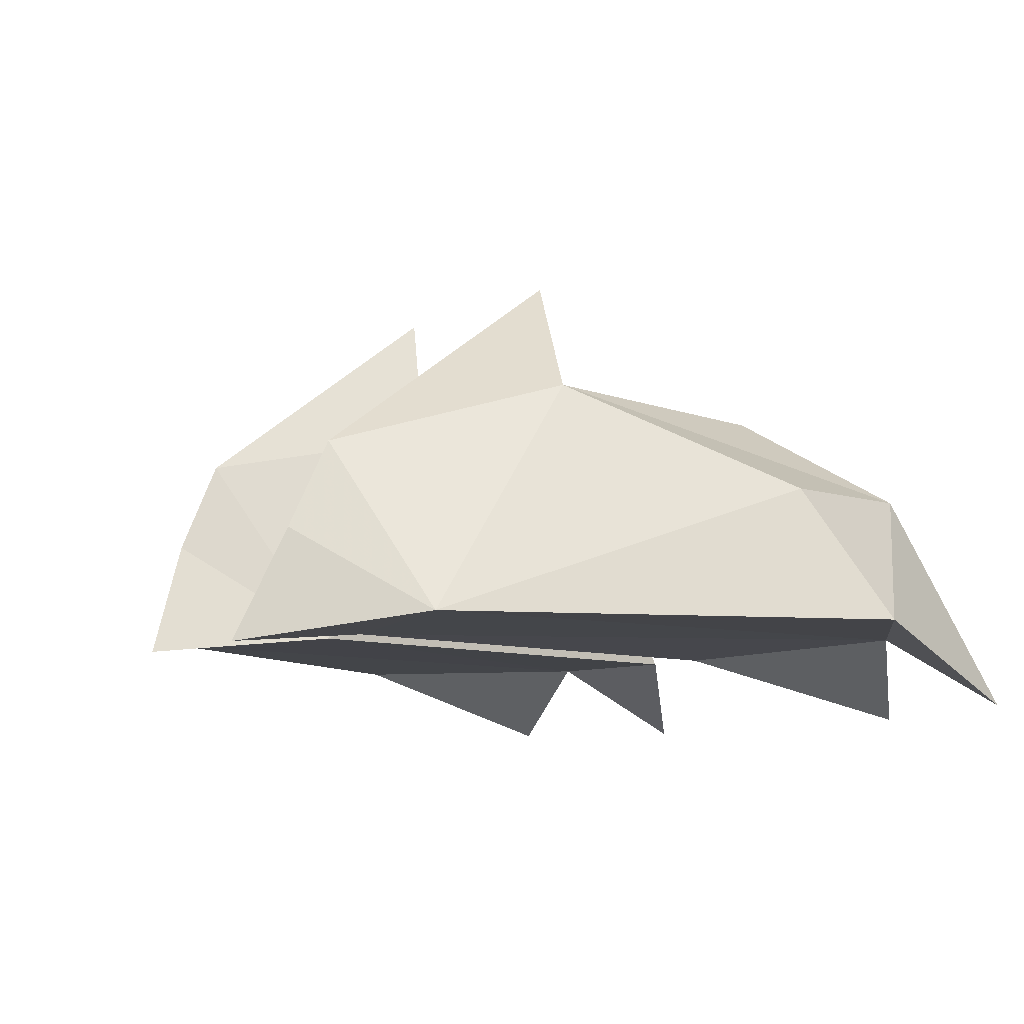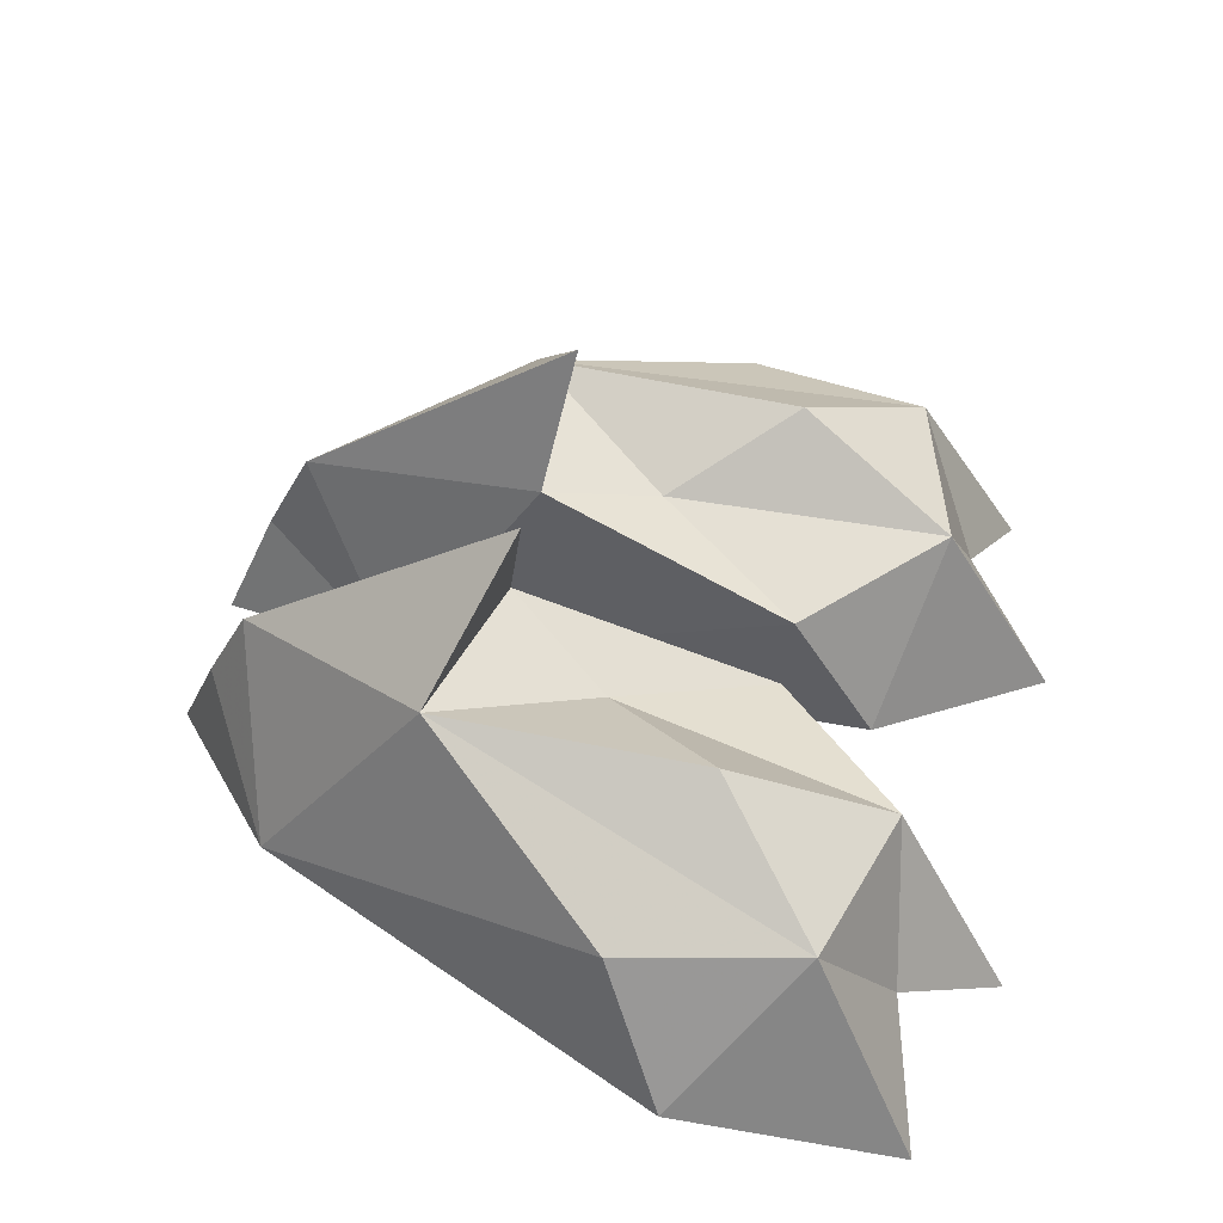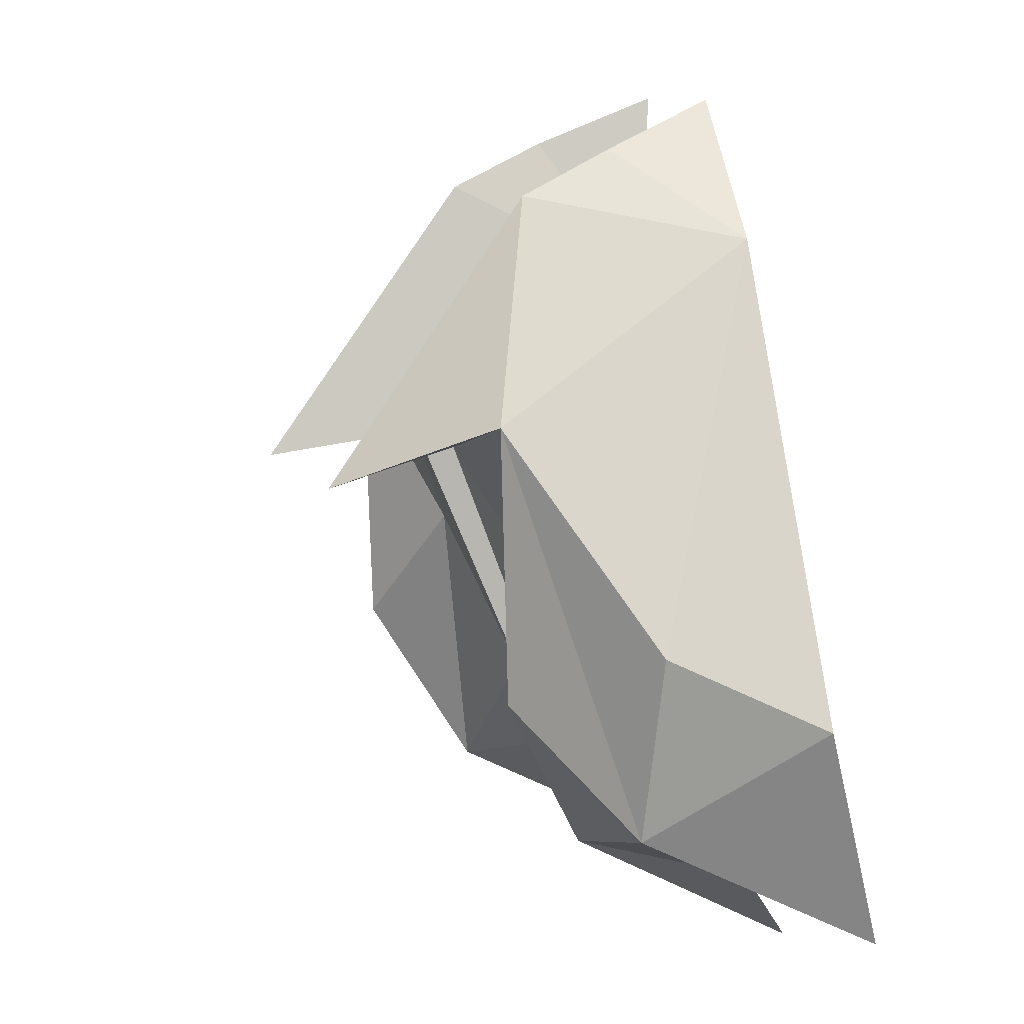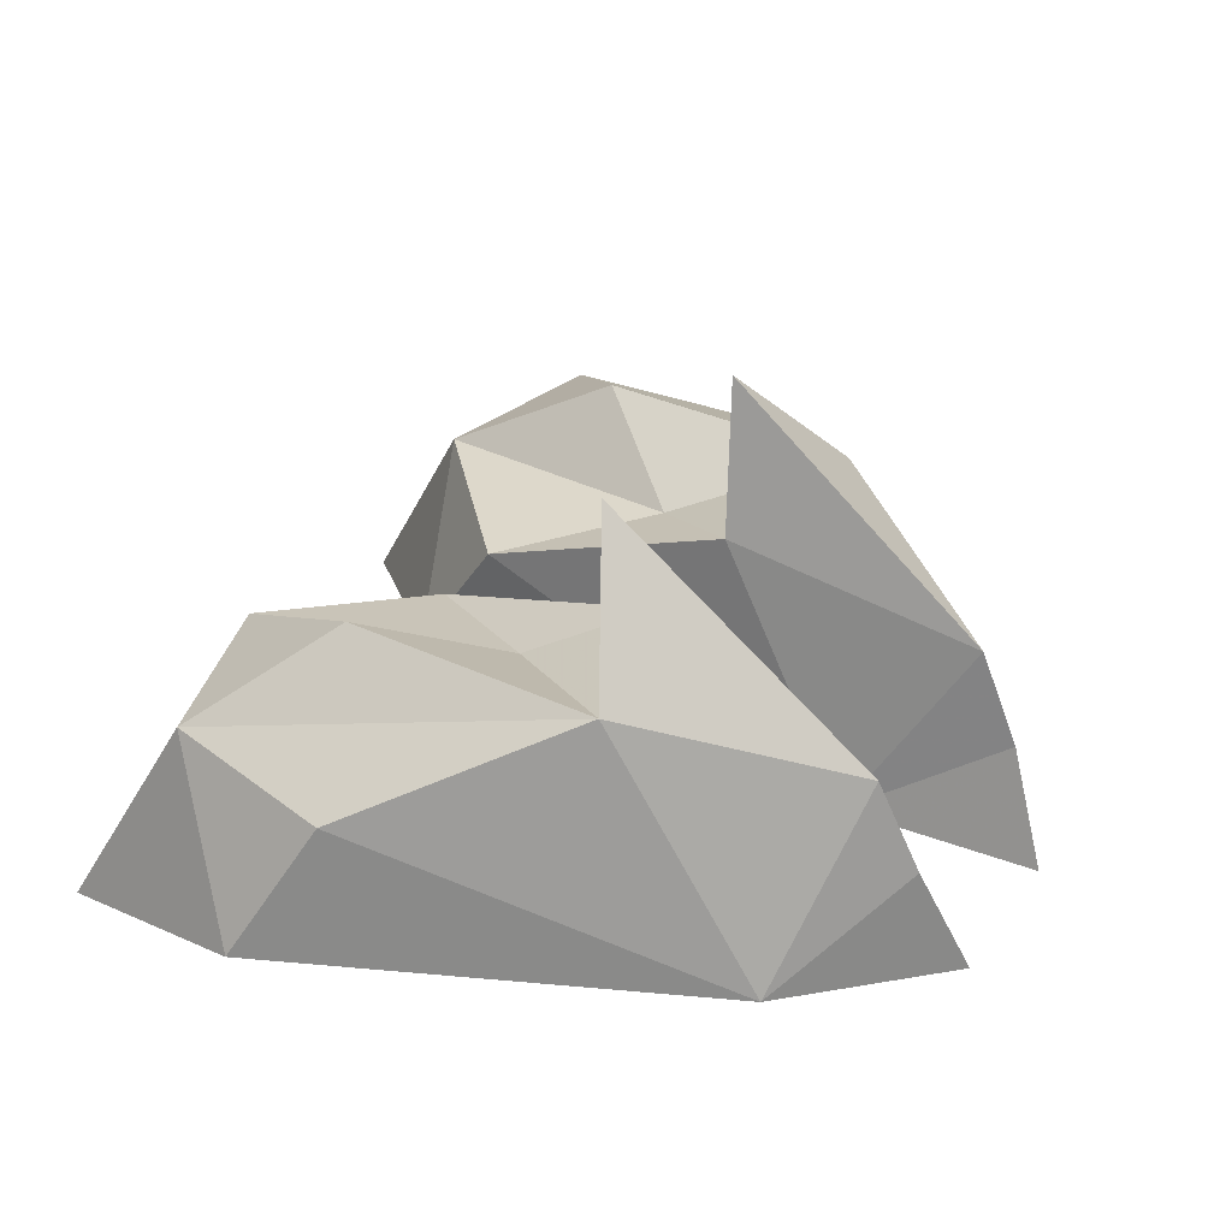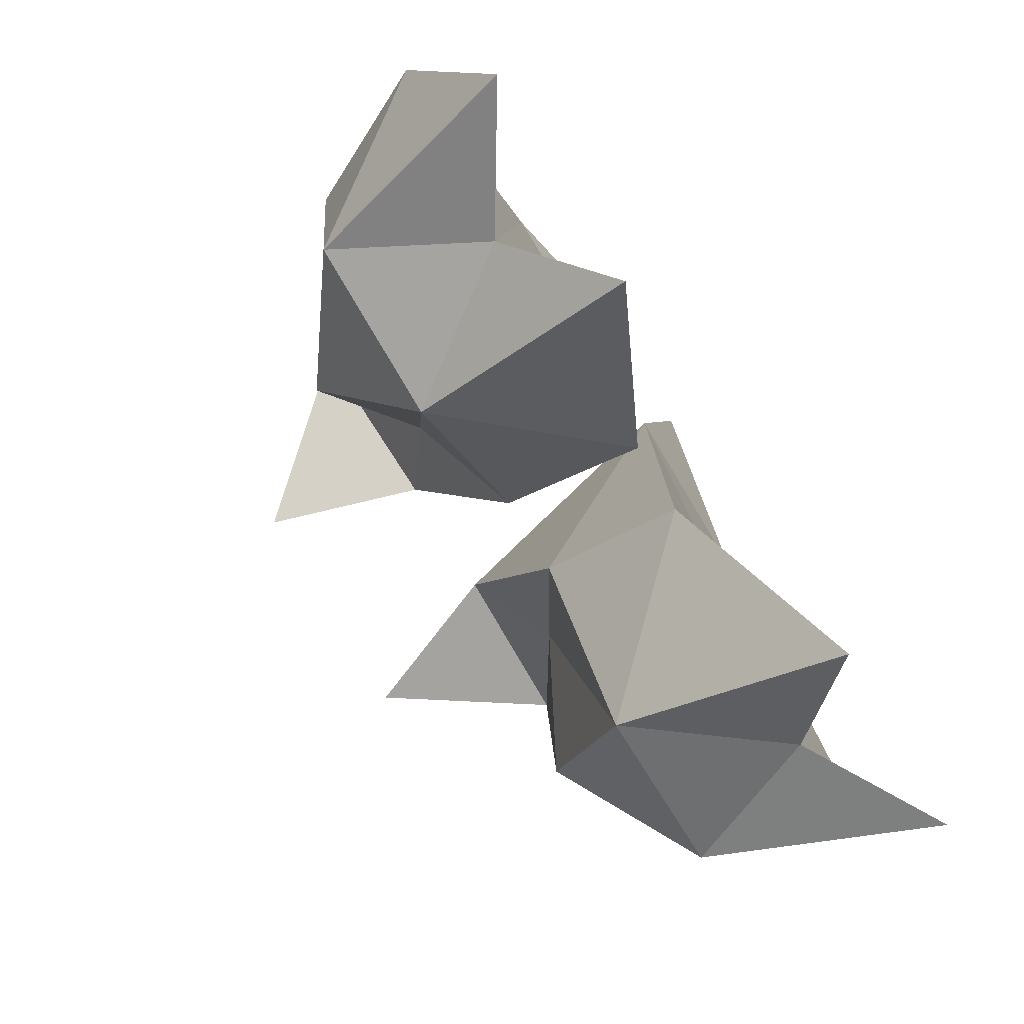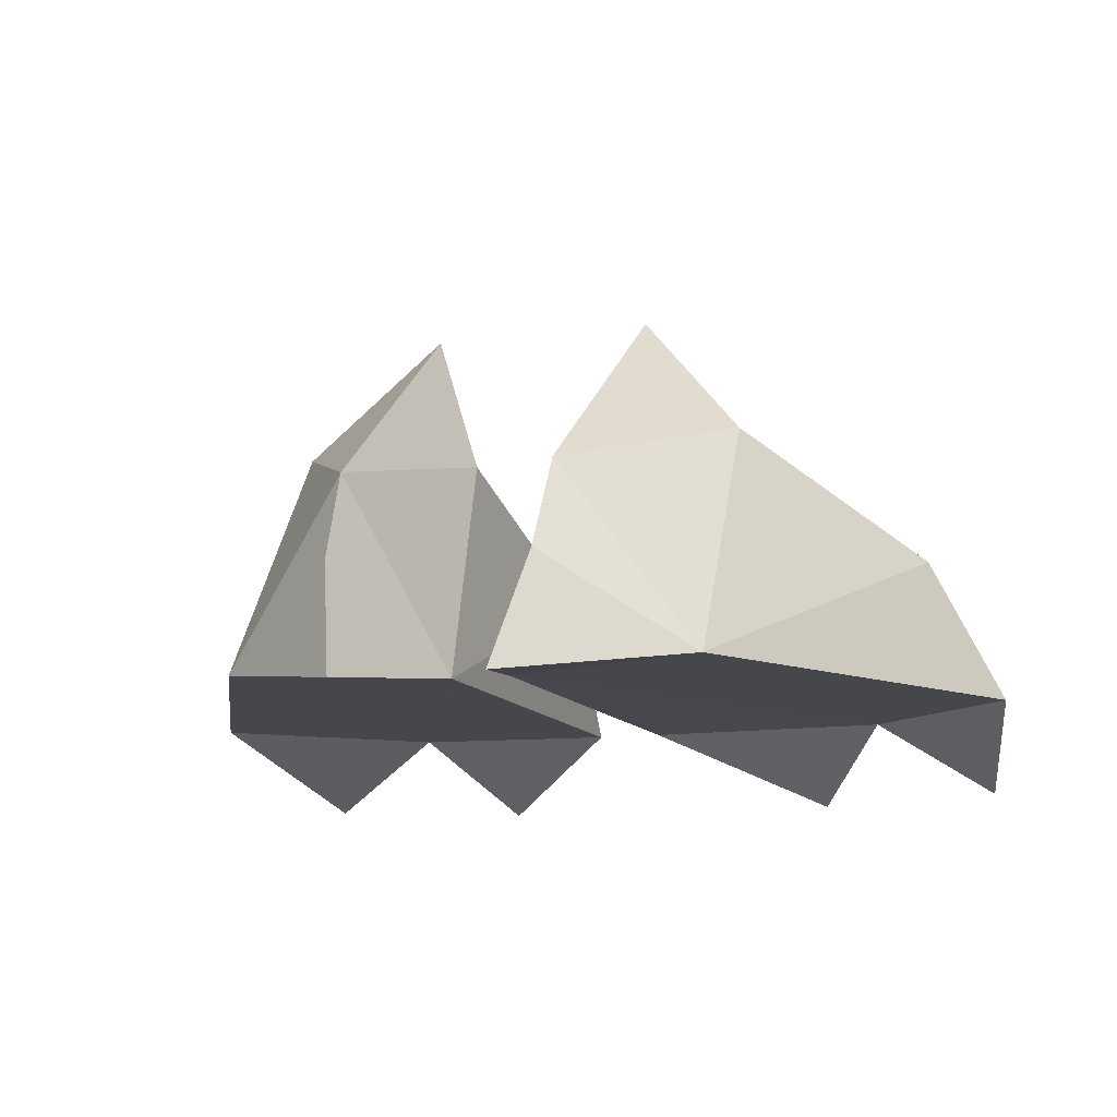
<metadata>
{"format":"obj","ext":"obj","renderer":"f3d","projection":"perspective","resolution":1024,"background":"white","views":[{"elev":-9.0,"azim":-130.3,"up":"+Z"},{"elev":49.7,"azim":-77.8,"up":"+Z"},{"elev":10.2,"azim":70.2,"up":"+Y"},{"elev":38.4,"azim":121.8,"up":"+Z"},{"elev":-79.0,"azim":121.3,"up":"+Y"},{"elev":-11.1,"azim":-161.7,"up":"+Z"}]}
</metadata>
<code>
g AOldParrotFeet
v -0.5216 0.4298 0.1104
v -0.2335 0.5142 0.5157
v -0.2223 0.613 0.3101
v -0.06564 0.2941 0.1023
v -0.1373 -0.04666 0.6451
v -0.08454 -0.6156 0.4129
v -0.2868 -0.2835 0.5286
v -0.3857 -0.9135 0.4371
v -0.505 -0.5537 0.6464
v -0.7639 -0.8026 0.4438
v -0.5092 0.04746 0.6646
v -0.8411 -0.3938 0.4262
v -0.9873 -0.5391 0.1194
v -0.2529 -0.1051 0.9681
v -0.07576 -0.8064 0.1033
v -0.6065 -0.9606 0.1276
v 0.5216 0.4298 0.1104
v 0.2223 0.613 0.3101
v 0.2335 0.5142 0.5157
v 0.06564 0.2941 0.1023
v 0.1373 -0.04666 0.6451
v 0.08454 -0.6156 0.4129
v 0.2868 -0.2835 0.5286
v 0.3857 -0.9135 0.4371
v 0.505 -0.5537 0.6464
v 0.7639 -0.8026 0.4438
v 0.5092 0.04746 0.6646
v 0.8411 -0.3938 0.4262
v 0.9873 -0.5391 0.1194
v 0.2529 -0.1051 0.9681
v 0.07576 -0.8064 0.1033
v 0.6065 -0.9606 0.1276
v -0.4271 -1.178 -0.05614
v -0.8829 -1.045 -0.04812
v -0.1664 0.7192 0.05162
v 0.4271 -1.178 -0.05614
v 0.8829 -1.045 -0.04812
v 0.1664 0.7192 0.05162
f 1 2 3
f 3 2 4
f 2 5 4
f 4 5 6
f 5 7 6
f 6 7 8
f 7 9 8
f 8 9 10
f 9 11 10
f 11 2 1
f 11 7 5
f 9 7 11
f 10 11 12
f 11 1 12
f 12 1 13
f 12 13 10
f 14 2 11
f 14 5 2
f 6 15 4
f 8 15 6
f 8 10 16
f 11 5 14
f 17 18 19
f 18 20 19
f 19 20 21
f 20 22 21
f 21 22 23
f 22 24 23
f 23 24 25
f 24 26 25
f 25 26 27
f 27 17 19
f 27 21 23
f 25 27 23
f 26 28 27
f 27 28 17
f 28 29 17
f 28 26 29
f 30 27 19
f 30 19 21
f 22 20 31
f 24 22 31
f 24 32 26
f 27 30 21
f 16 33 8
f 8 33 15
f 33 16 15
f 10 34 16
f 13 34 10
f 13 16 34
f 3 35 1
f 35 3 4
f 1 35 4
f 32 24 36
f 24 31 36
f 36 31 32
f 26 32 37
f 29 26 37
f 29 37 32
f 18 17 38
f 38 20 18
f 17 20 38
f 15 16 4
f 4 16 1
f 16 13 1
f 31 20 32
f 20 17 32
f 32 17 29

</code>
